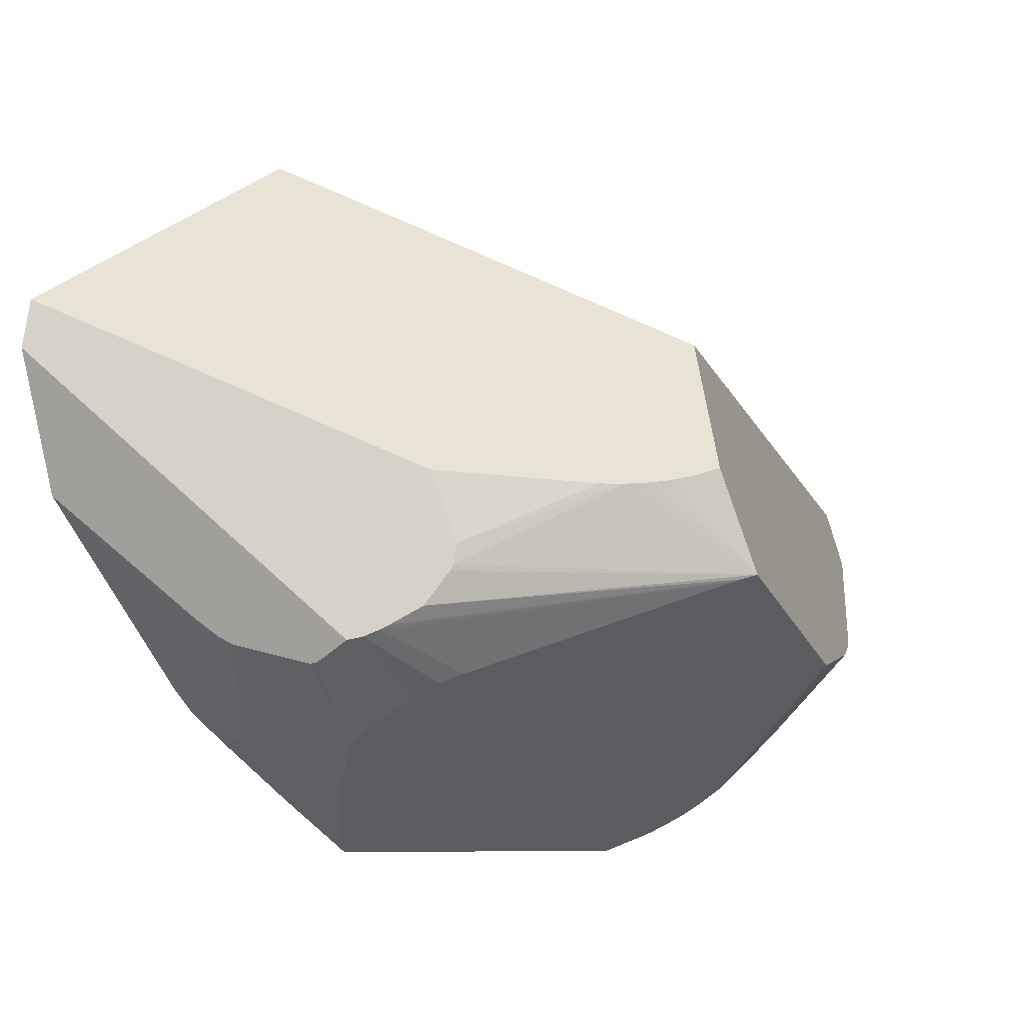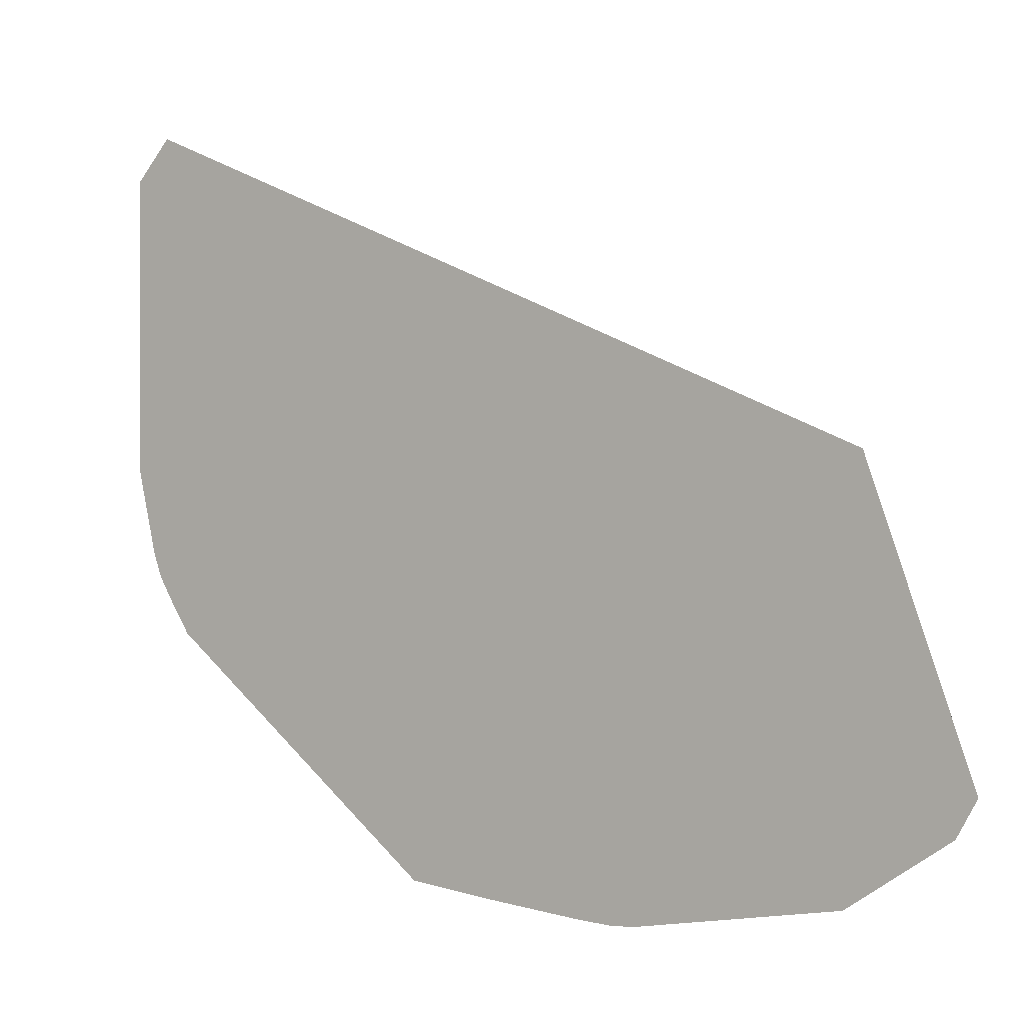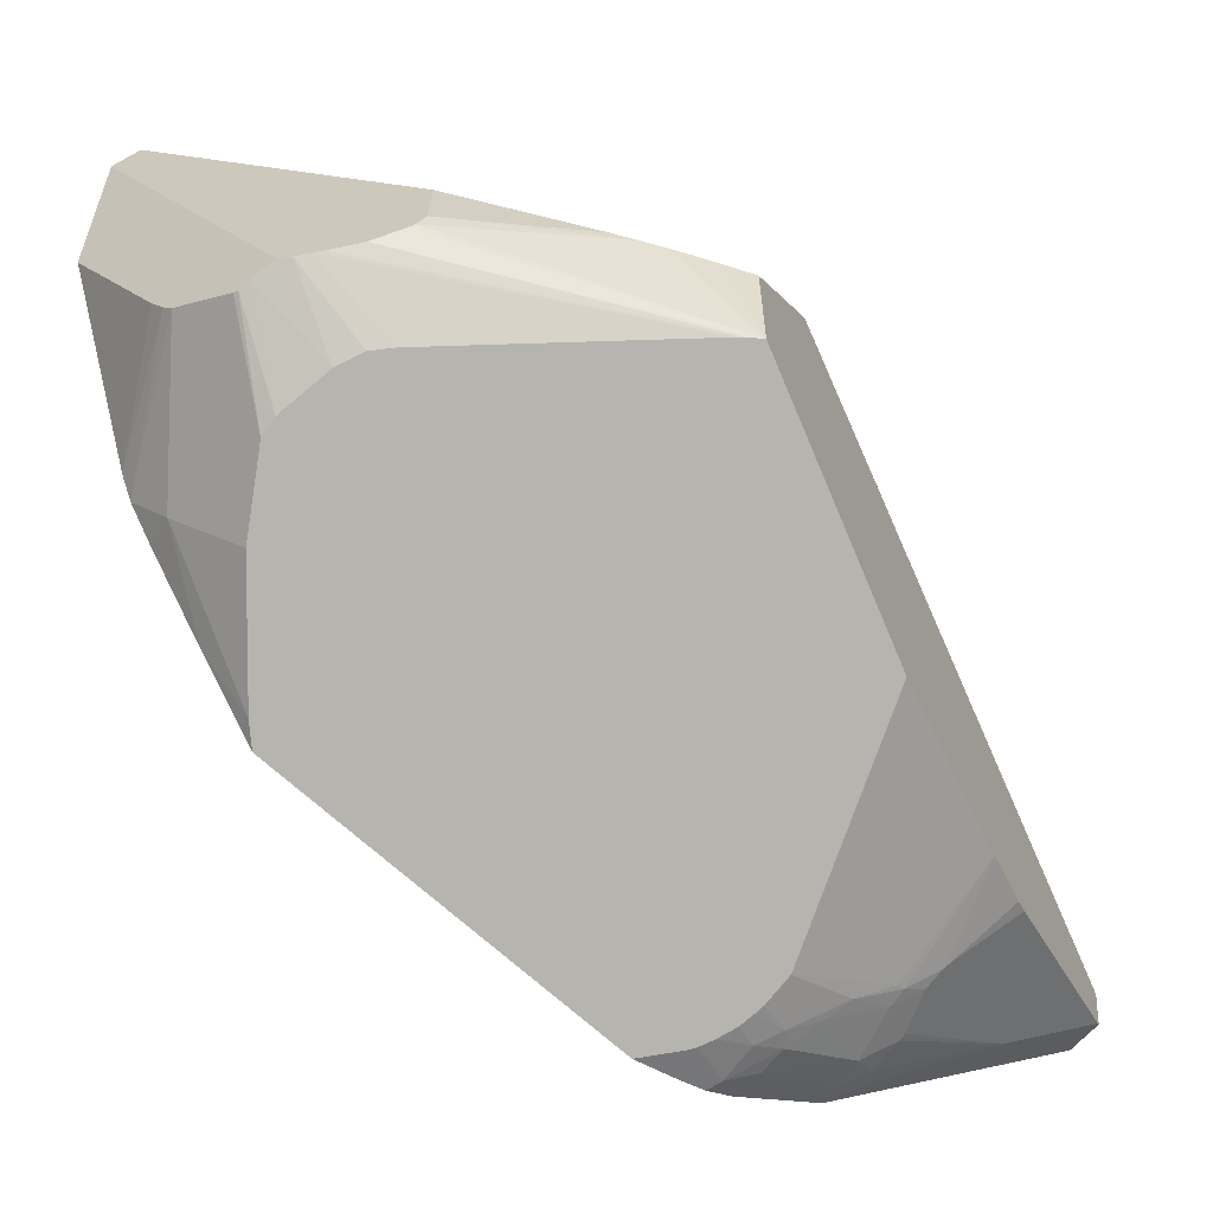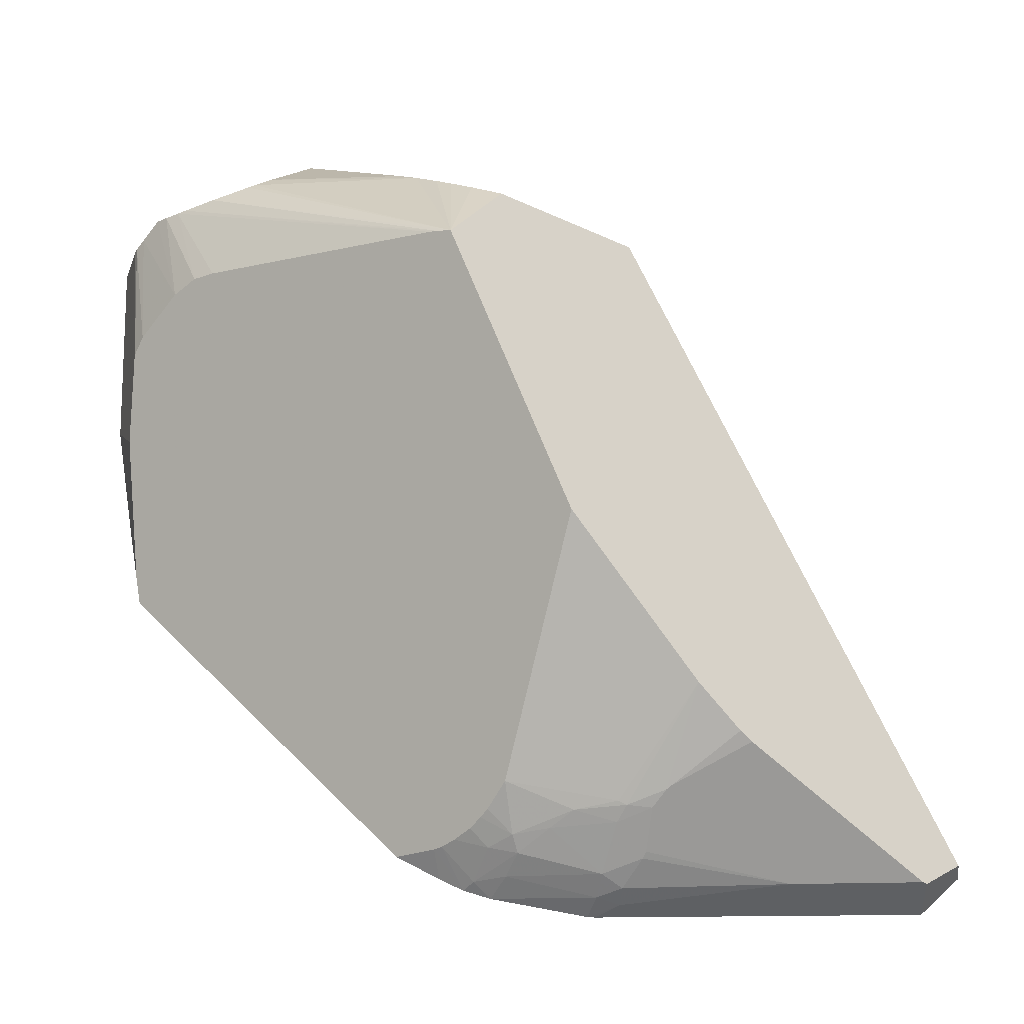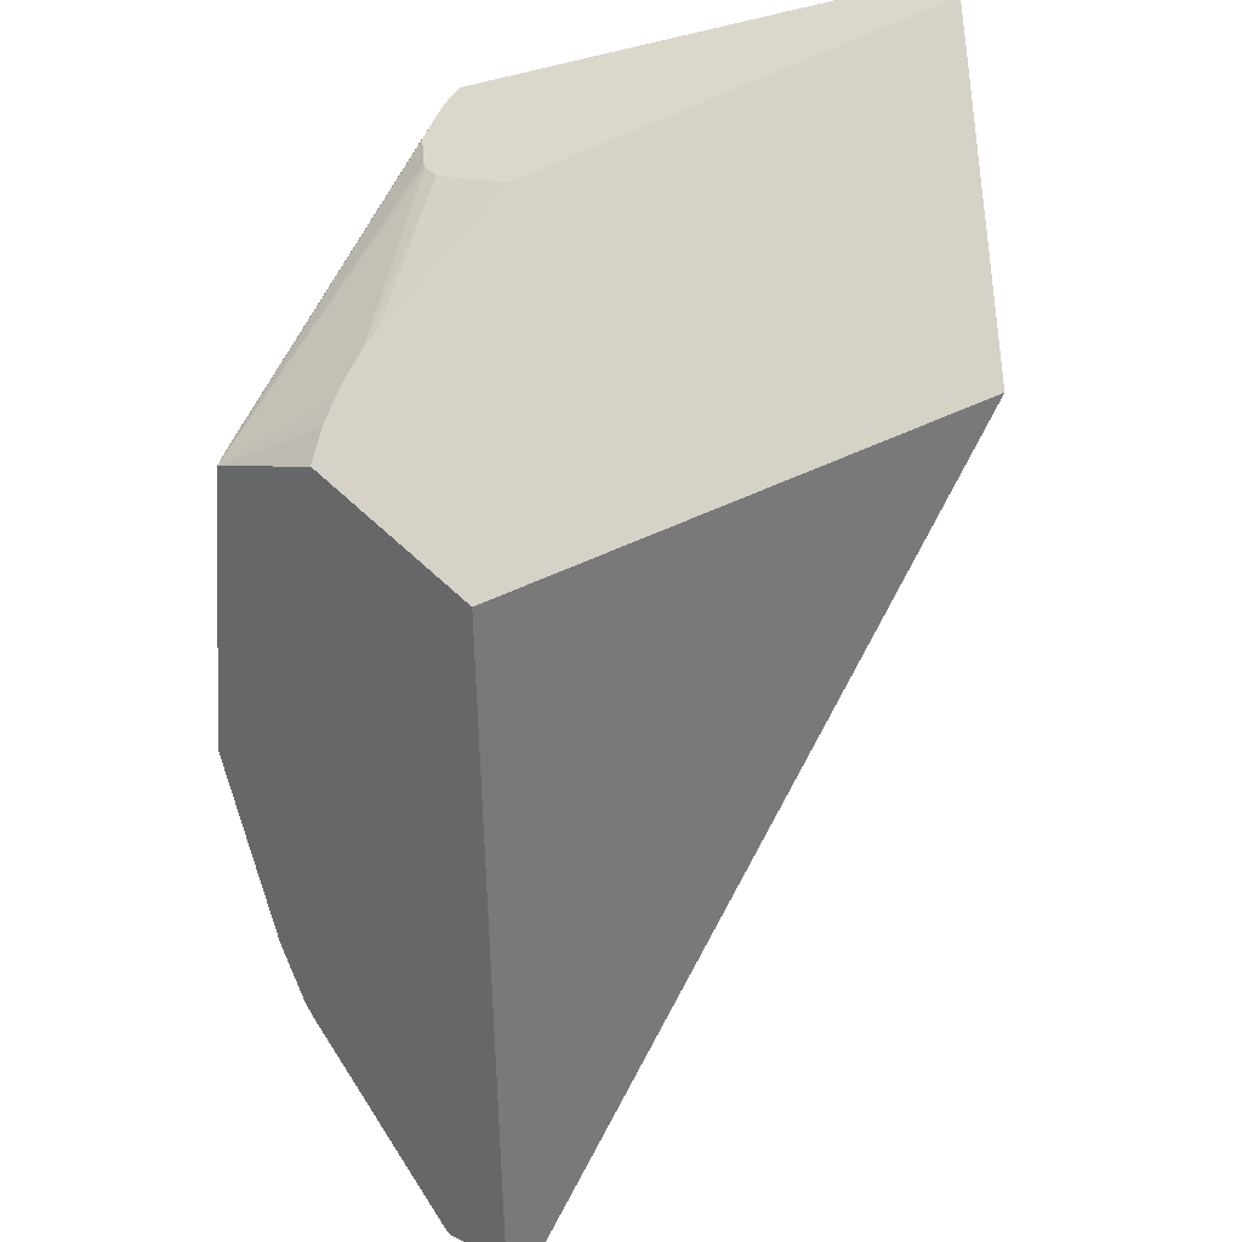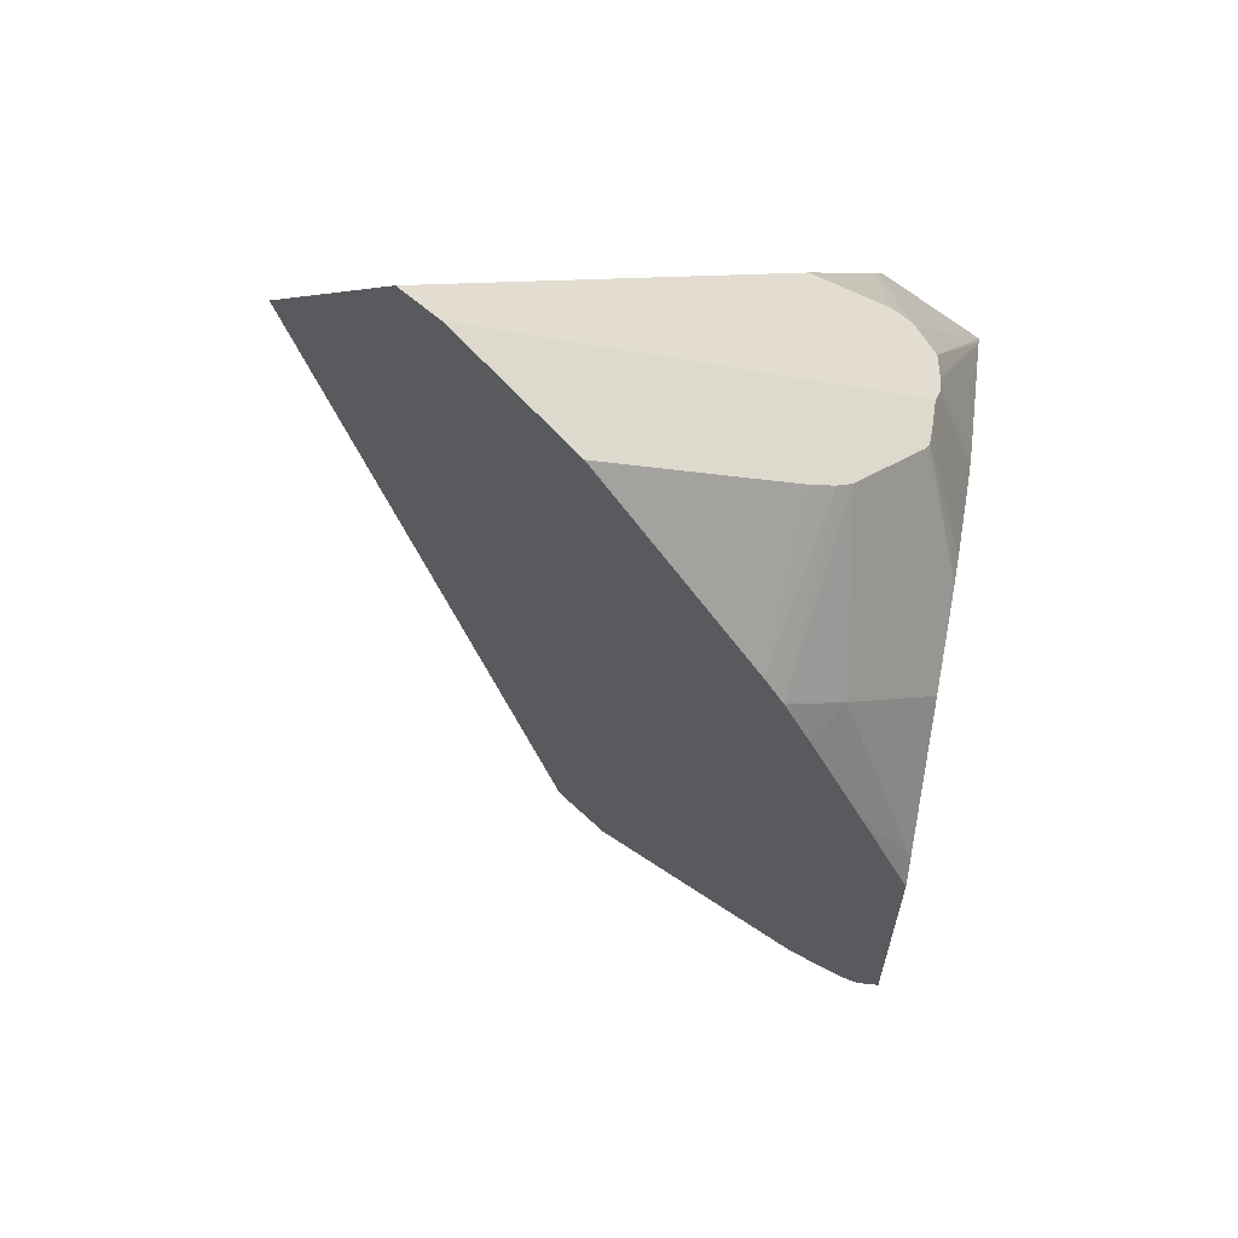
<metadata>
{"format":"obj","ext":"obj","renderer":"f3d","projection":"perspective","resolution":1024,"background":"white","views":[{"elev":54.5,"azim":26.8,"up":"+Z"},{"elev":1.8,"azim":-91.5,"up":"+Y"},{"elev":3.3,"azim":48.4,"up":"+Z"},{"elev":-6.9,"azim":81.2,"up":"+Z"},{"elev":59.6,"azim":163.0,"up":"+Z"},{"elev":21.7,"azim":-34.9,"up":"+Z"}]}
</metadata>
<code>
v 0.6713 -0.6587 -0.1364
v 0.666 -0.6427 -0.1514
v 0.6863 -0.6323 -0.1314
v 0.6965 -0.5538 -0.1496
v 0.6778 -0.5585 -0.1672
v 0.6608 -0.6662 -0.1443
v 0.6735 -0.6872 -0.1059
v 0.6832 -0.6775 -0.09951
v 0.8001 -0.5936 0.179
v 0.6956 -0.6653 -0.08968
v 0.6956 -0.6494 -0.1063
v 0.7041 -0.6246 -0.1109
v 0.7106 -0.6304 -0.09485
v 0.7218 -0.5994 -0.08919
v 0.7136 -0.5521 -0.1289
v 0.7073 -0.5331 -0.1415
v 0.726 -0.5186 -0.1155
v 0.7386 -0.5436 -0.08426
v 0.7295 -0.5163 -0.1095
v 0.7153 -0.3839 -0.1382
v 0.6922 -0.5321 -0.1565
v 0.6781 -0.5519 -0.1676
v 0.6792 -0.2544 -0.167
v 0.4685 -0.9515 0.1216
v 0.6395 -0.7234 -0.115
v 0.7492 -0.6908 0.4282
v 0.6677 -0.6932 -0.1081
v 0.6535 -0.6868 -0.1344
v 0.6022 -0.5023 0.4527
v 0.7906 -0.4825 0.03414
v 0.7466 -0.5437 -0.06585
v 0.7473 -0.5365 -0.06944
v 0.7579 -0.5042 -0.0564
v 0.7599 -0.4996 -0.05263
v 0.78 -0.4339 -0.01595
v 0.7496 -0.5148 -0.07186
v 0.7343 -0.5803 -0.07365
v 0.7254 -0.639 -0.04896
v 0.7101 -0.6521 -0.0729
v 0.7043 -0.6574 -0.08004
v 0.7169 -0.2641 -0.1371
v 0.7148 -0.2601 -0.1387
v 0.6771 -0.2178 -0.1235
v 0.6571 -0.2116 -0.1357
v 0.7831 -0.4446 -0.006664
v 0.1902 -0.529 0.5126
v 0.1251 -0.8233 0.6011
v 0.686 -0.6367 0.4786
v 0.6704 -0.6612 0.4873
v 0.6565 -0.6784 0.4937
v 0.6452 -0.6904 0.4984
v 0.6273 -0.7069 0.5052
v 0.6101 -0.7197 0.5109
v 0.5344 -0.8353 0.522
v 0.4892 -0.7941 0.5466
v 0.5393 -0.851 0.5149
v 0.5391 -0.857 0.5125
v 0.1371 -0.8606 0.5841
v 0.1984 -0.9319 0.4982
v 0.3356 -0.9714 0.3067
v 0.3201 -0.9688 0.3282
v 0.3571 -0.9648 0.4591
v 0.3784 -0.9682 0.4551
v 0.3919 -0.9692 0.454
v 0.3892 -0.973 0.2956
v 0.4949 -0.9605 0.3559
v 0.4799 -0.9639 0.2749
v 0.469 -0.955 0.1469
v 0.4152 -0.9609 0.1959
v 0.3598 -0.969 0.273
v 0.5038 -0.9534 0.3721
v 0.467 -0.9601 0.4653
v 0.4623 -0.9616 0.4636
v 0.4741 -0.9539 0.4729
v 0.5353 -0.9243 0.4075
v 0.7392 -0.7021 0.4295
v 0.5529 -0.9067 0.4195
v 0.7345 -0.7073 0.4295
v 0.5134 -0.9151 0.4941
v 0.5077 -0.9223 0.4923
v 0.5318 -0.8899 0.5008
v 0.4873 -0.941 0.4885
v 0.498 -0.933 0.4898
v 0.568 -0.8905 0.4221
f 2 3 1
f 2 4 3
f 2 5 4
f 2 6 5
f 2 1 6
f 1 7 6
f 8 7 1
f 8 9 7
f 8 10 9
f 8 11 10
f 8 1 11
f 12 11 1
f 12 13 11
f 12 14 13
f 12 15 14
f 12 3 15
f 12 1 3
f 15 3 4
f 16 15 4
f 17 15 16
f 17 18 15
f 17 19 18
f 17 20 19
f 17 16 20
f 21 20 16
f 21 22 20
f 21 5 22
f 21 4 5
f 21 16 4
f 5 23 22
f 5 24 23
f 5 6 24
f 25 24 6
f 25 26 24
f 25 9 26
f 7 9 25
f 27 7 25
f 27 6 7
f 27 28 6
f 27 25 28
f 28 25 6
f 9 29 26
f 9 30 29
f 31 30 9
f 32 30 31
f 33 30 32
f 33 34 30
f 33 35 34
f 33 36 35
f 33 32 36
f 32 18 36
f 32 37 18
f 32 31 37
f 37 31 38
f 37 38 13
f 14 37 13
f 14 18 37
f 14 15 18
f 39 13 38
f 39 40 13
f 39 9 40
f 39 38 9
f 31 9 38
f 10 40 9
f 10 11 40
f 11 13 40
f 18 19 36
f 36 19 35
f 20 35 19
f 20 41 35
f 20 23 41
f 20 22 23
f 42 41 23
f 42 43 41
f 42 23 43
f 43 23 44
f 43 44 29
f 43 29 41
f 35 41 29
f 35 29 30
f 45 35 30
f 45 34 35
f 45 30 34
f 29 44 46
f 29 46 47
f 48 29 47
f 48 26 29
f 49 26 48
f 49 50 26
f 49 47 50
f 49 48 47
f 51 50 47
f 51 26 50
f 51 52 26
f 51 47 52
f 53 52 47
f 53 54 52
f 53 55 54
f 53 47 55
f 54 55 47
f 56 54 47
f 56 52 54
f 56 26 52
f 56 57 26
f 56 58 57
f 56 47 58
f 23 58 47
f 23 59 58
f 23 24 59
f 60 59 24
f 61 59 60
f 62 59 61
f 62 63 59
f 62 61 63
f 61 60 63
f 60 64 63
f 65 64 60
f 65 66 64
f 67 66 65
f 67 26 66
f 68 26 67
f 68 24 26
f 68 69 24
f 68 65 69
f 68 67 65
f 70 69 65
f 70 60 69
f 70 65 60
f 69 60 24
f 71 66 26
f 72 66 71
f 72 73 66
f 72 74 73
f 72 71 74
f 71 75 74
f 71 26 75
f 76 75 26
f 76 77 75
f 76 78 77
f 79 78 76
f 79 80 78
f 79 81 80
f 79 76 81
f 76 26 81
f 57 81 26
f 57 58 81
f 58 82 81
f 58 59 82
f 82 59 74
f 82 74 75
f 83 82 75
f 83 81 82
f 83 80 81
f 83 77 80
f 83 75 77
f 84 80 77
f 84 78 80
f 84 77 78
f 63 74 59
f 73 74 63
f 64 73 63
f 64 66 73
f 23 47 44
f 46 44 47

</code>
